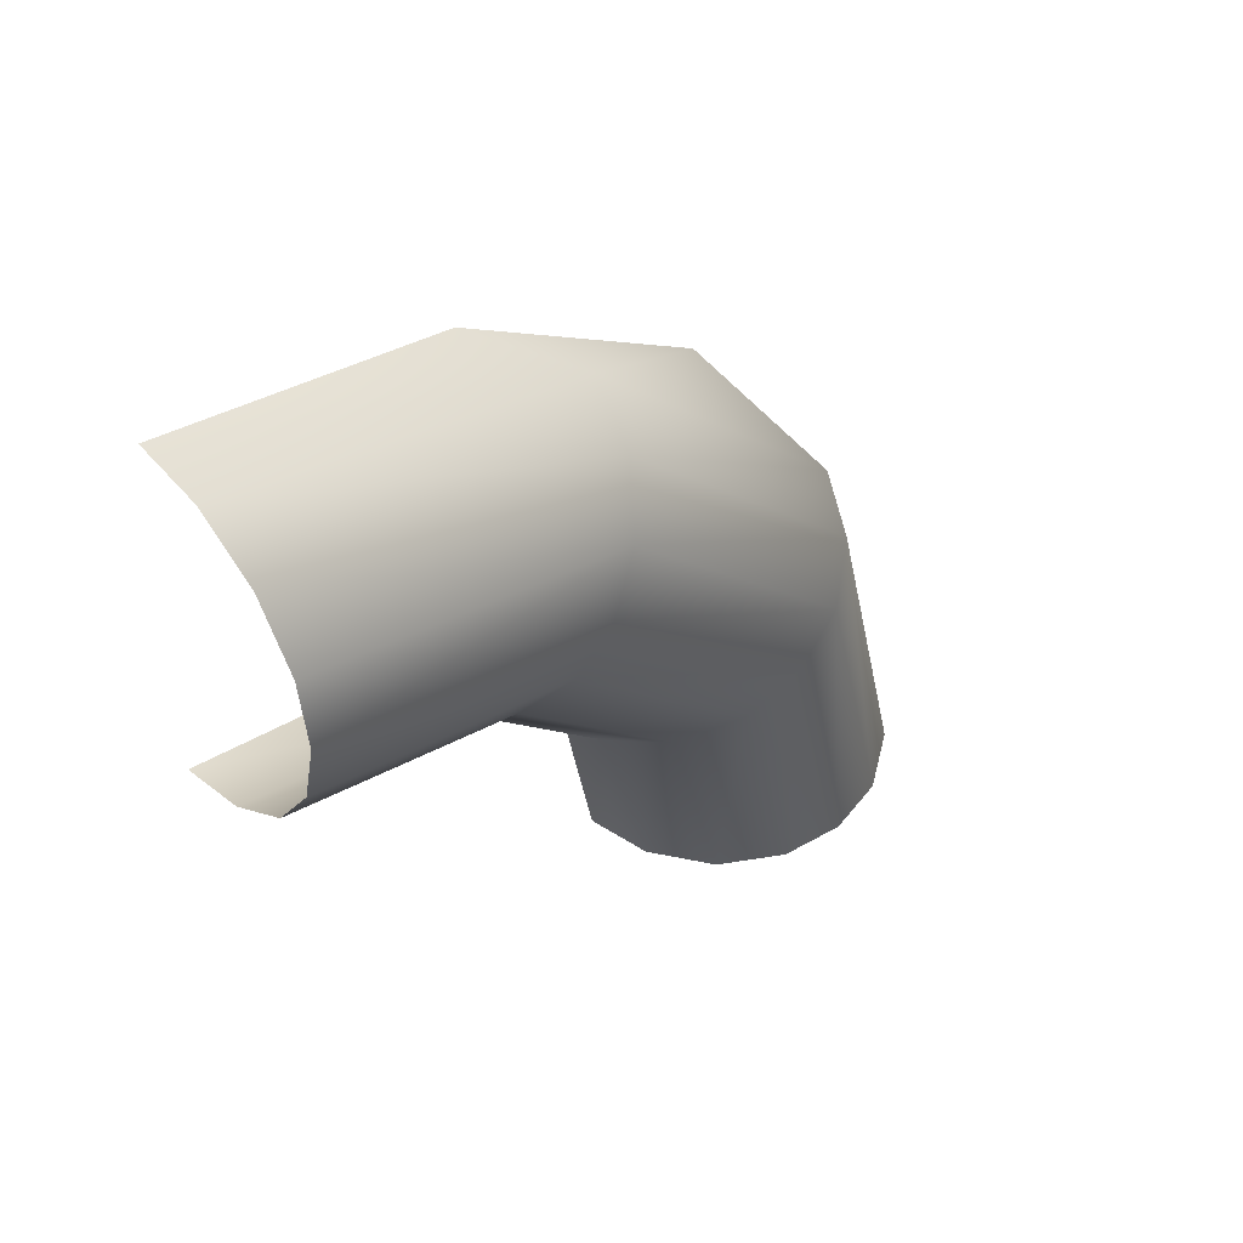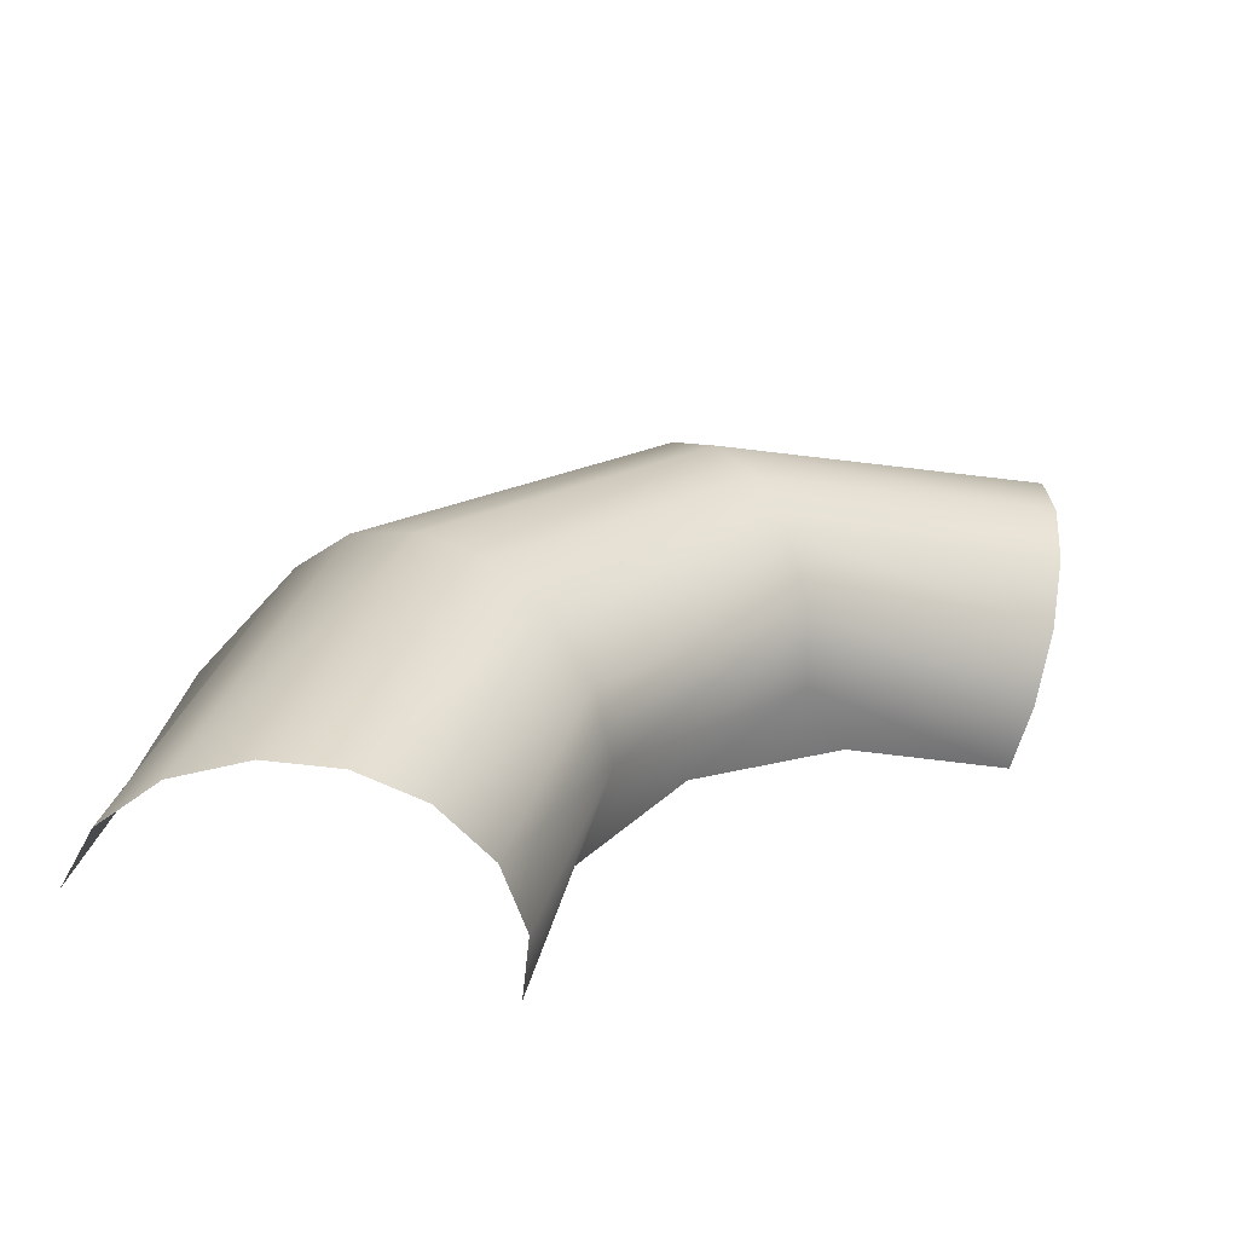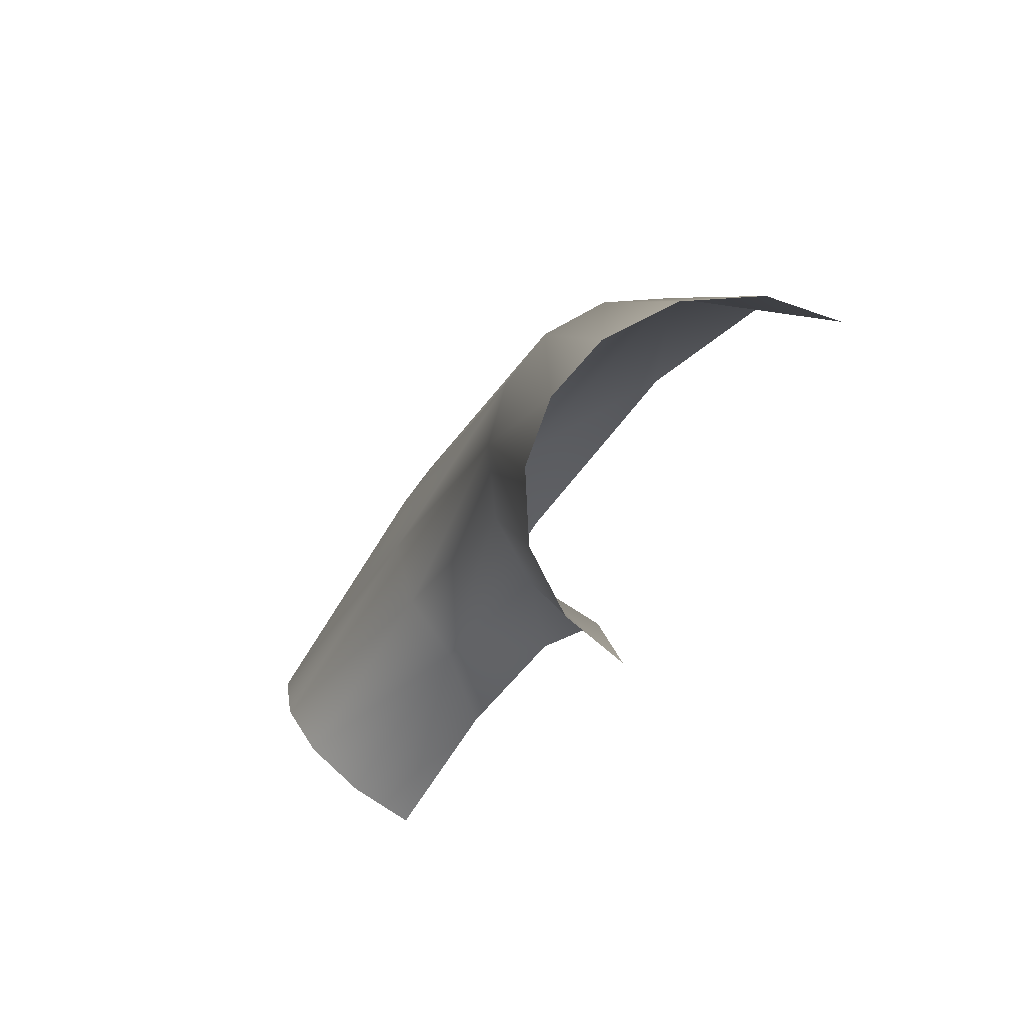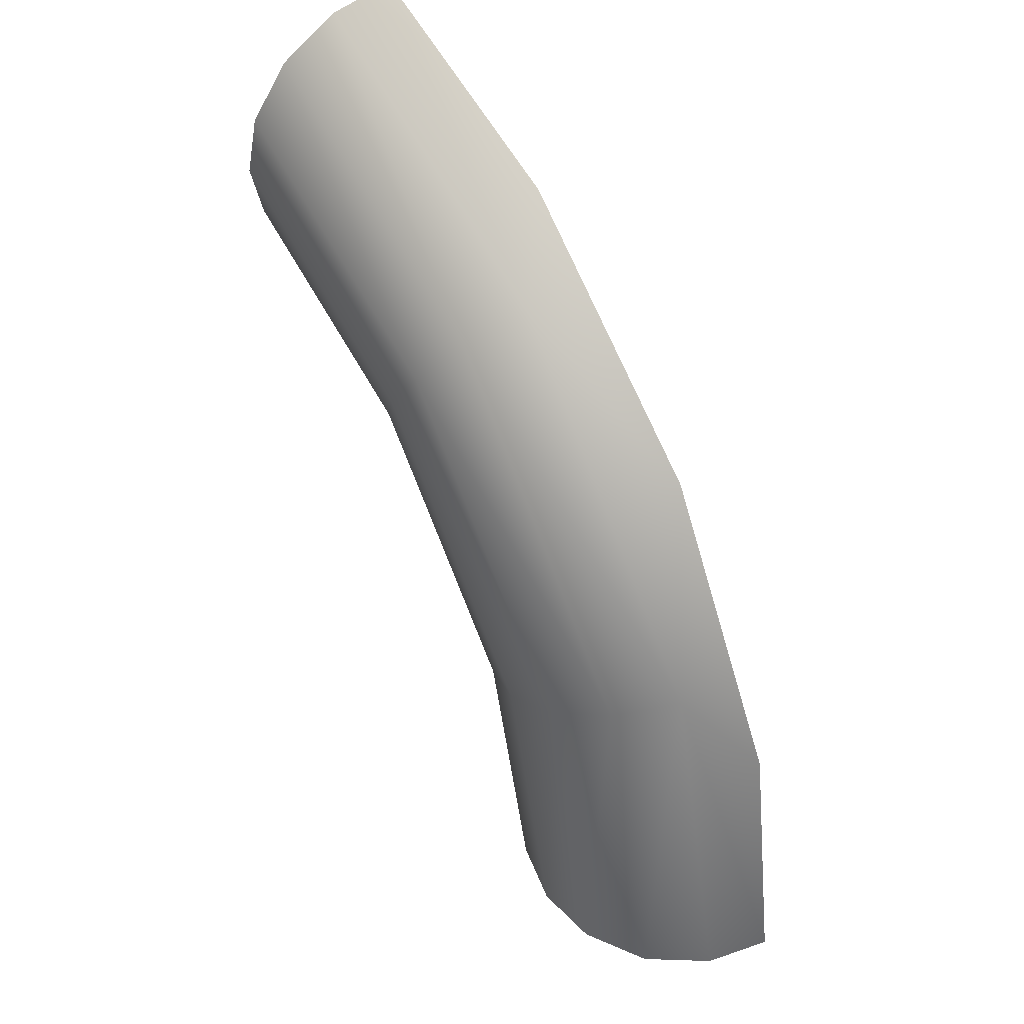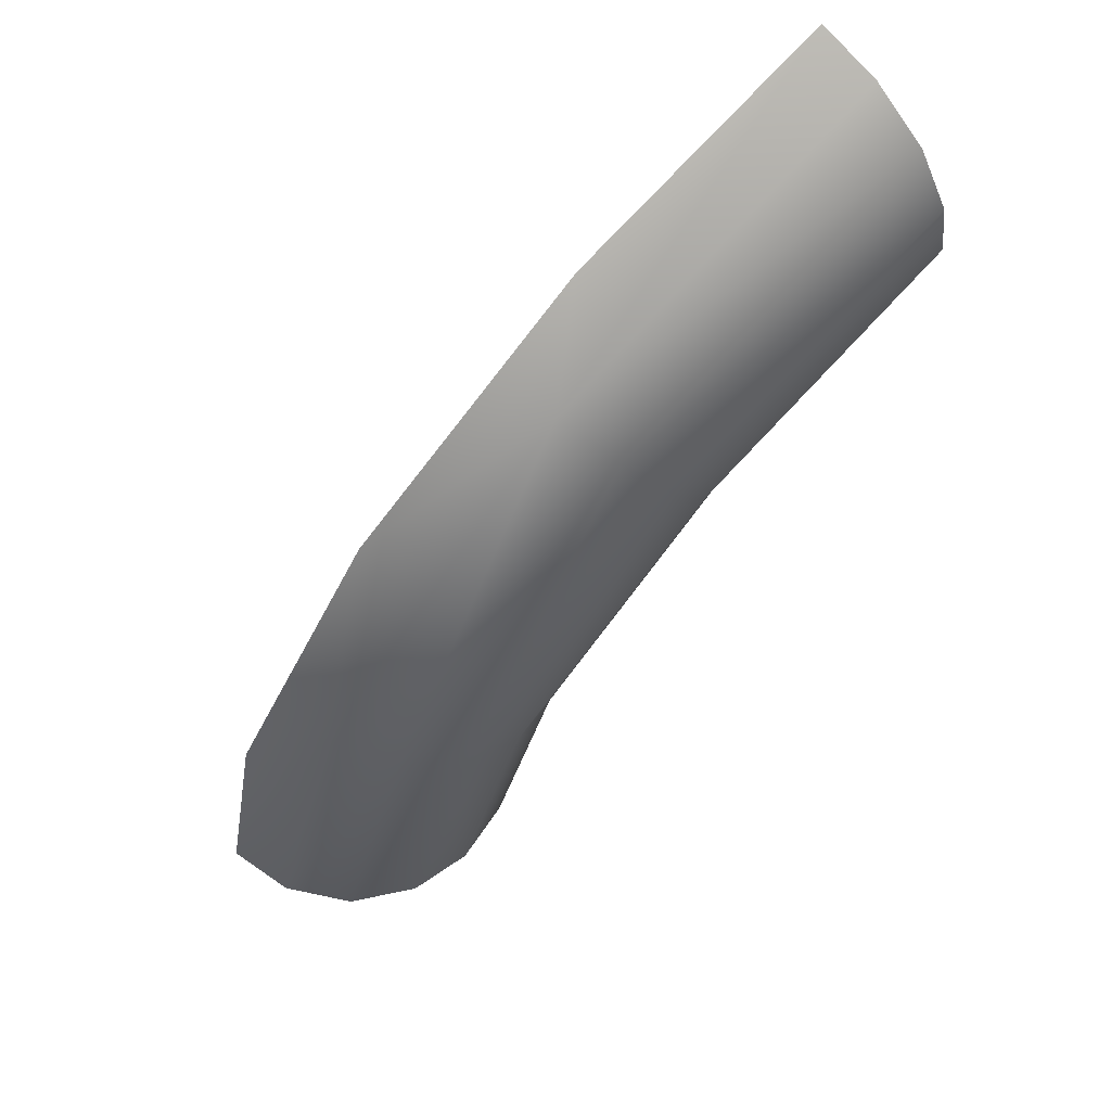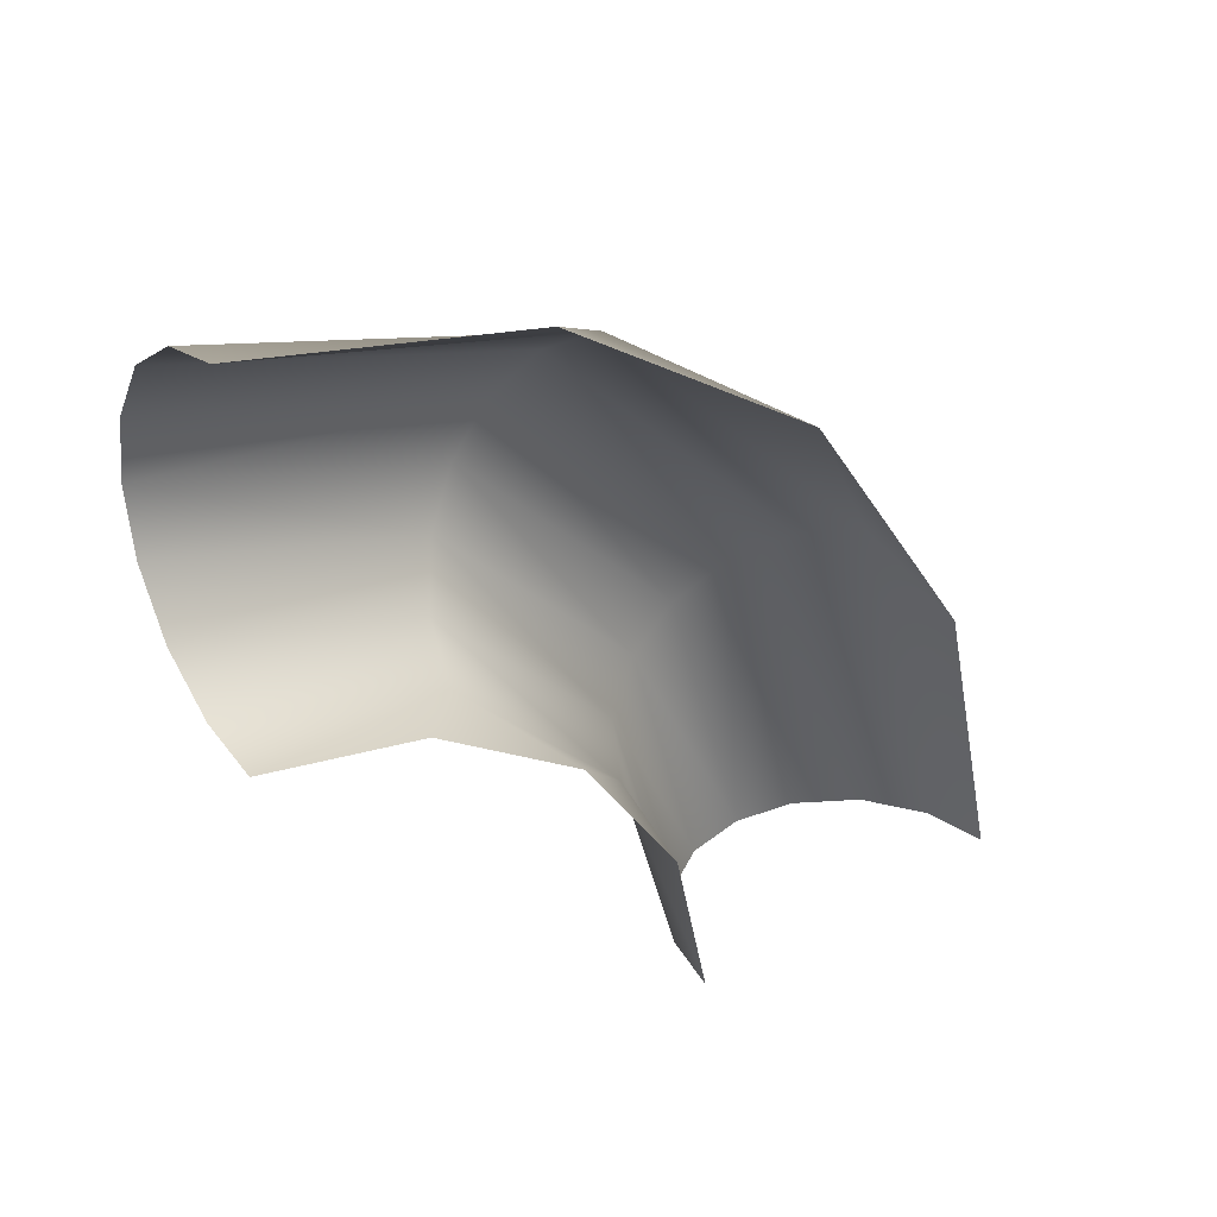
<metadata>
{"format":"obj","ext":"obj","renderer":"f3d","projection":"perspective","resolution":1024,"background":"white","views":[{"elev":47.7,"azim":46.8,"up":"+Z"},{"elev":-54.2,"azim":73.3,"up":"+Y"},{"elev":-71.9,"azim":150.0,"up":"+Z"},{"elev":50.0,"azim":148.3,"up":"+Z"},{"elev":72.4,"azim":45.4,"up":"+Y"},{"elev":32.4,"azim":-125.8,"up":"+Y"}]}
</metadata>
<code>
o Group205/mesh249/mesh249-geometry#mesh249-geometry
v 0.009854 0.6057 0.6632
v -0.01032 0.5362 0.7164
v -0.01032 0.5938 0.6567
v 0.009854 0.5431 0.728
v -0.03256 0.5659 0.6874
v -0.01032 0.613 0.5816
v 0.009854 0.4622 0.7516
v 0.02287 0.6233 0.6728
v -0.03256 0.5162 0.7217
v -0.03256 0.5985 0.6366
v -0.03256 0.6087 0.5816
v 0.009854 0.6265 0.5816
v 0.02287 0.463 0.7718
v -0.01032 0.4618 0.7382
v 0.02287 0.5534 0.7453
v -0.03256 0.4616 0.7339
v 0.02287 0.6466 0.5816
v 0.02691 0.6422 0.6832
v 0.02691 0.4637 0.7933
v 0.02691 0.6682 0.5816
v 0.02691 0.5644 0.7638
v 0.02287 0.6611 0.6935
v 0.02287 0.5753 0.7824
v 0.02287 0.6897 0.5816
v 0.02287 0.4645 0.8148
v 0.009854 0.6788 0.7032
v 0.009854 0.4652 0.835
v 0.009854 0.7099 0.5816
v 0.009854 0.5856 0.7997
v -0.01032 0.6906 0.7096
v -0.01032 0.4656 0.8484
v -0.01032 0.7234 0.5816
v -0.01032 0.5925 0.8113
v -0.03256 0.7277 0.5816
v -0.03256 0.6515 0.7701
v -0.03256 0.4658 0.8527
v -0.03256 0.7094 0.6795
v -0.03256 0.563 0.831
f 1 2 3
f 3 2 1
f 4 2 1
f 1 2 4
f 2 5 3
f 3 5 2
f 1 3 6
f 6 3 1
f 4 7 2
f 2 7 4
f 1 8 4
f 4 8 1
f 5 2 9
f 9 2 5
f 3 5 10
f 10 5 3
f 3 11 6
f 6 11 3
f 1 6 12
f 12 6 1
f 4 13 7
f 7 13 4
f 2 7 14
f 14 7 2
f 12 8 1
f 1 8 12
f 8 15 4
f 4 15 8
f 2 16 9
f 9 16 2
f 3 10 11
f 11 10 3
f 4 15 13
f 13 15 4
f 2 14 16
f 16 14 2
f 17 8 12
f 12 8 17
f 8 18 15
f 15 18 8
f 15 19 13
f 13 19 15
f 20 8 17
f 17 8 20
f 20 18 8
f 8 18 20
f 18 21 15
f 15 21 18
f 15 21 19
f 19 21 15
f 20 22 18
f 18 22 20
f 18 22 21
f 21 22 18
f 21 23 19
f 19 23 21
f 24 22 20
f 20 22 24
f 22 23 21
f 21 23 22
f 23 25 19
f 19 25 23
f 24 26 22
f 22 26 24
f 22 26 23
f 23 26 22
f 23 27 25
f 25 27 23
f 28 26 24
f 24 26 28
f 26 29 23
f 23 29 26
f 23 29 27
f 27 29 23
f 28 30 26
f 26 30 28
f 26 30 29
f 29 30 26
f 29 31 27
f 27 31 29
f 28 32 30
f 30 32 28
f 29 30 33
f 33 30 29
f 33 31 29
f 29 31 33
f 32 34 30
f 30 34 32
f 30 35 33
f 33 35 30
f 33 36 31
f 31 36 33
f 30 34 37
f 37 34 30
f 30 37 35
f 35 37 30
f 35 38 33
f 33 38 35
f 33 38 36
f 36 38 33

</code>
